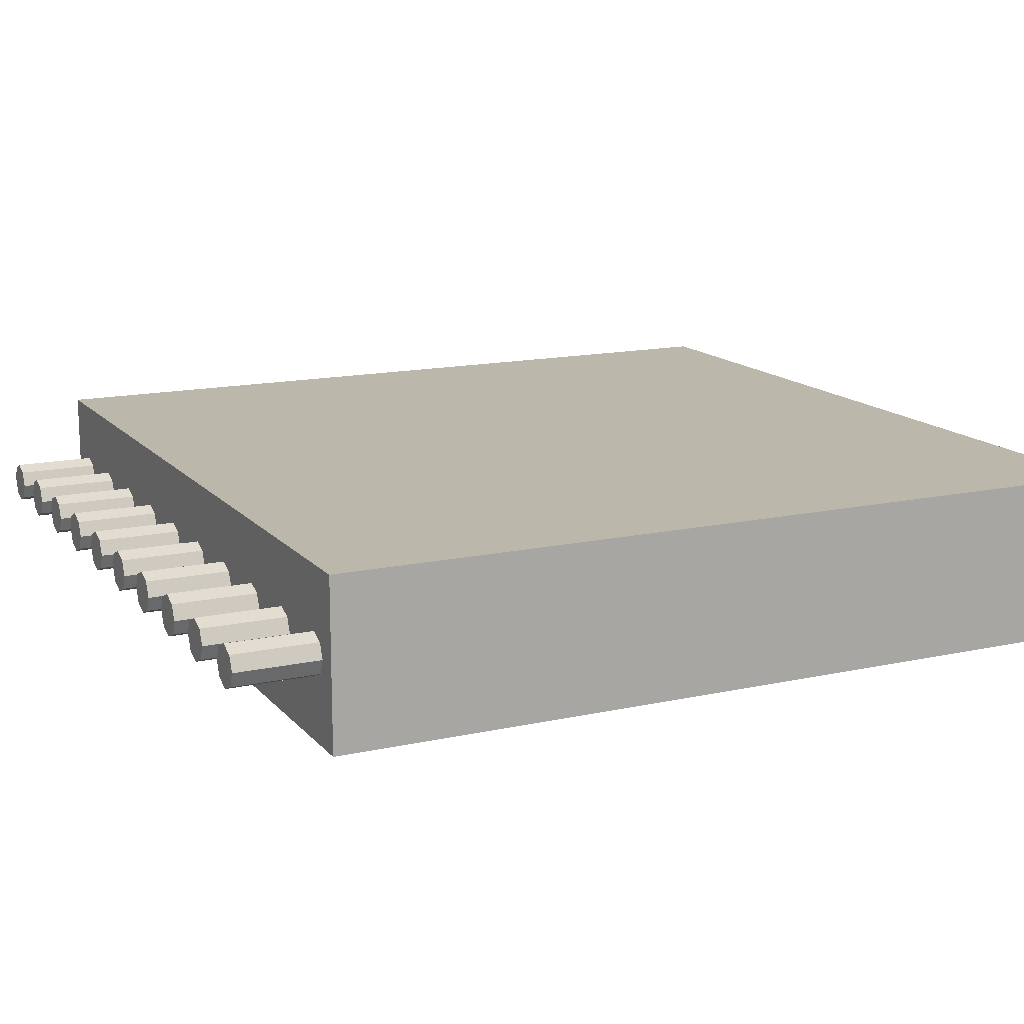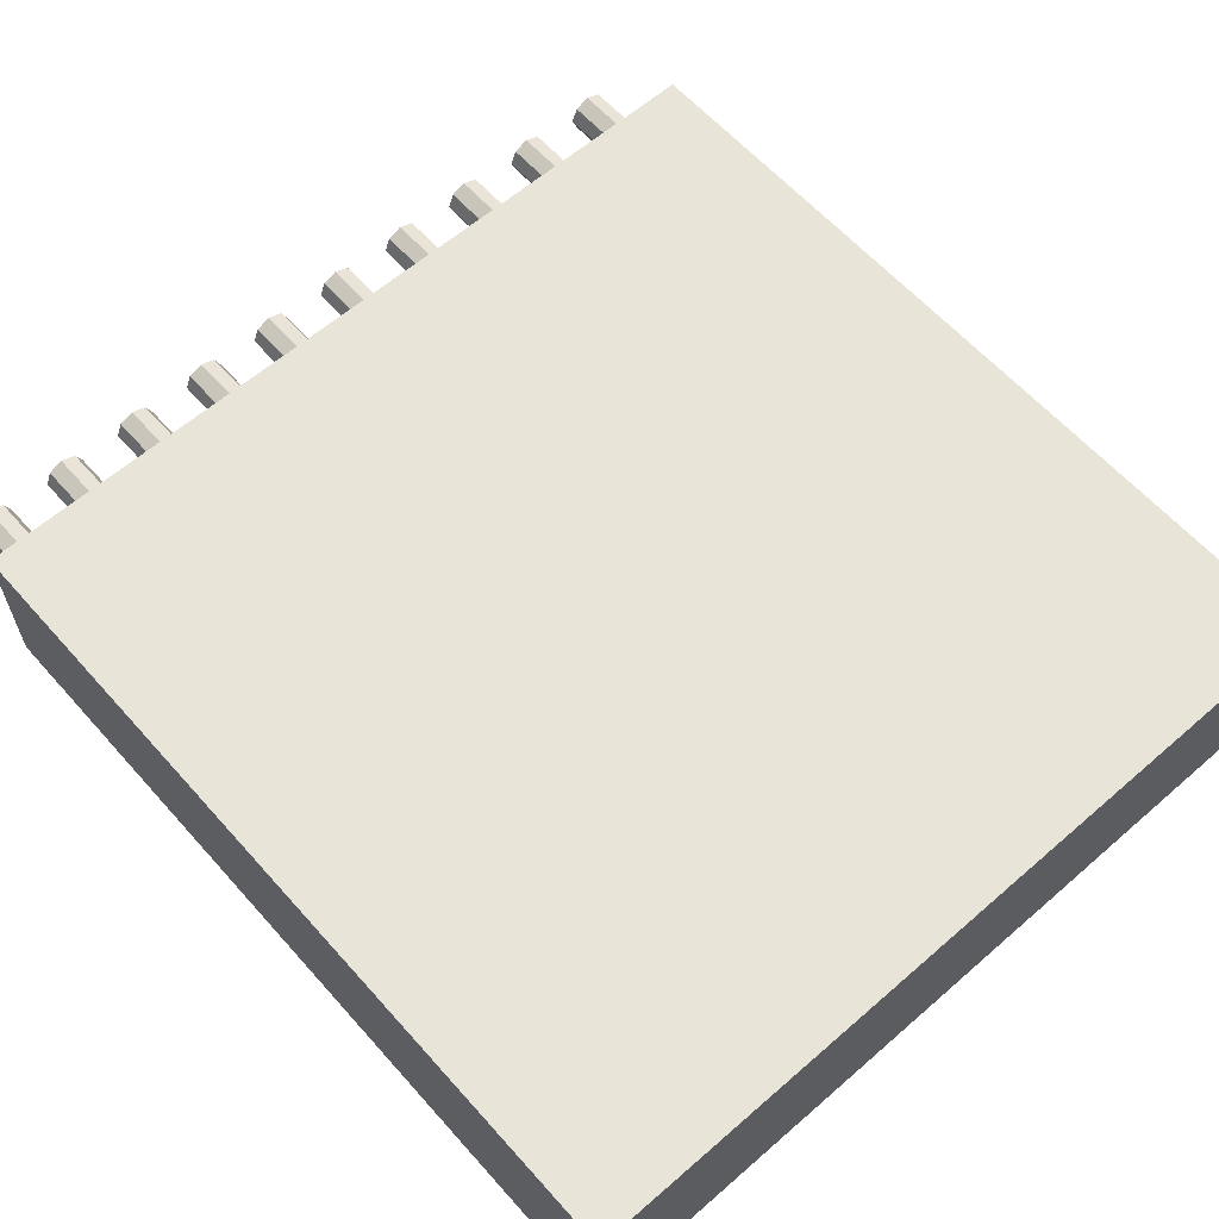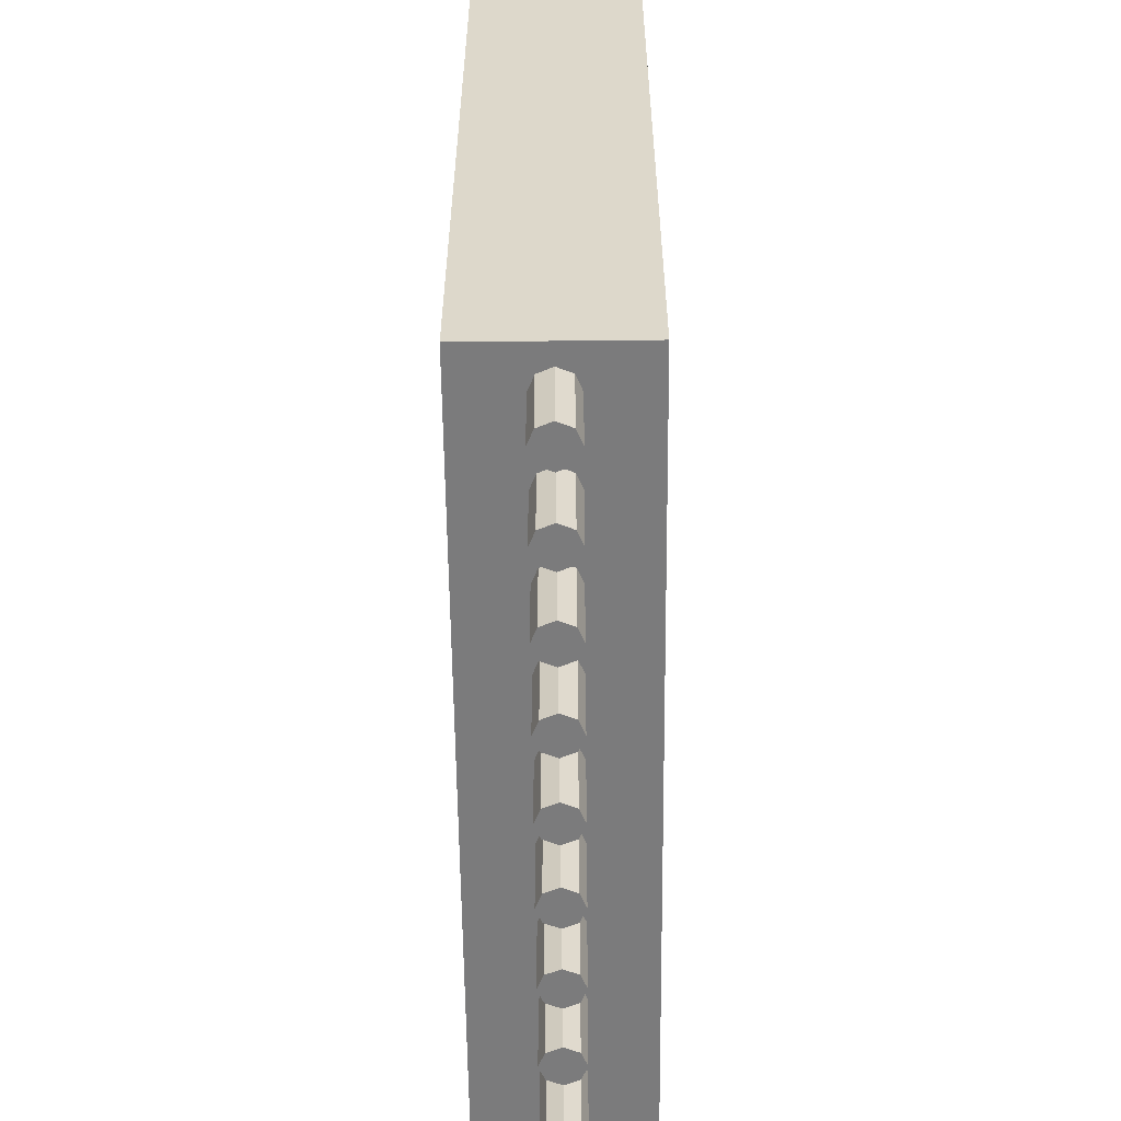
<metadata>
{"format":"obj","ext":"obj","renderer":"f3d","projection":"perspective","resolution":1024,"background":"white","views":[{"elev":14.5,"azim":64.3,"up":"+Z"},{"elev":61.3,"azim":138.5,"up":"+Z"},{"elev":-58.5,"azim":-89.4,"up":"+Y"}]}
</metadata>
<code>
g LockdownDoor_Mesh
v -5 0 1
v -5 0 -1
v -5 10 -1
v -5 10 1
v 5 0 -1
v 5 0 1
v 5 10 1
v 5 10 -1
v -5 0 1
v 5 0 1
v 5 0 -1
v -5 0 -1
v -4.323 0 -0.1768
v -4.25 0 -1.093e-08
v -4.323 0 0.1768
v -4.5 0 0.25
v -4.677 0 0.1768
v -4.75 0 2.981e-09
v -4.677 0 -0.1768
v -4.5 0 -0.25
v -3.323 0 -0.1768
v -3.25 0 -1.093e-08
v -3.323 0 0.1768
v -3.5 0 0.25
v -3.677 0 0.1768
v -3.75 0 2.981e-09
v -3.677 0 -0.1768
v -3.5 0 -0.25
v -2.323 0 -0.1768
v -2.25 0 -1.093e-08
v -2.323 0 0.1768
v -2.5 0 0.25
v -2.677 0 0.1768
v -2.75 0 2.981e-09
v -2.677 0 -0.1768
v -2.5 0 -0.25
v -1.323 0 -0.1768
v -1.25 0 -1.093e-08
v -1.323 0 0.1768
v -1.5 0 0.25
v -1.677 0 0.1768
v -1.75 0 2.981e-09
v -1.677 0 -0.1768
v -1.5 0 -0.25
v -0.3232 0 -0.1768
v -0.25 0 -1.093e-08
v -0.3232 0 0.1768
v -0.5 0 0.25
v -0.6768 0 0.1768
v -0.75 0 2.981e-09
v -0.6768 0 -0.1768
v -0.5 0 -0.25
v 0.6768 0 -0.1768
v 0.75 0 -1.093e-08
v 0.6768 0 0.1768
v 0.5 0 0.25
v 0.3232 0 0.1768
v 0.25 0 2.981e-09
v 0.3232 0 -0.1768
v 0.5 0 -0.25
v 1.677 0 -0.1768
v 1.75 0 -1.093e-08
v 1.677 0 0.1768
v 1.5 0 0.25
v 1.323 0 0.1768
v 1.25 0 2.981e-09
v 1.323 0 -0.1768
v 1.5 0 -0.25
v 2.677 0 -0.1768
v 2.75 0 -1.093e-08
v 2.677 0 0.1768
v 2.5 0 0.25
v 2.323 0 0.1768
v 2.25 0 2.981e-09
v 2.323 0 -0.1768
v 2.5 0 -0.25
v 3.677 0 -0.1768
v 3.75 0 -1.093e-08
v 3.677 0 0.1768
v 3.5 0 0.25
v 3.323 0 0.1768
v 3.25 0 2.981e-09
v 3.323 0 -0.1768
v 3.5 0 -0.25
v 4.677 0 -0.1768
v 4.75 0 -1.093e-08
v 4.677 0 0.1768
v 4.5 0 0.25
v 4.323 0 0.1768
v 4.25 0 2.981e-09
v 4.323 0 -0.1768
v 4.5 0 -0.25
v 4.75 -1 -1.093e-08
v 4.677 -1 -0.1768
v 4.5 -1 -0.25
v 4.323 -1 -0.1768
v 4.25 -1 2.981e-09
v 4.323 -1 0.1768
v 4.5 -1 0.25
v 4.677 -1 0.1768
v 3.75 -1 -1.093e-08
v 3.677 -1 -0.1768
v 3.5 -1 -0.25
v 3.323 -1 -0.1768
v 3.25 -1 2.981e-09
v 3.323 -1 0.1768
v 3.5 -1 0.25
v 3.677 -1 0.1768
v 2.75 -1 -1.093e-08
v 2.677 -1 -0.1768
v 2.5 -1 -0.25
v 2.323 -1 -0.1768
v 2.25 -1 2.981e-09
v 2.323 -1 0.1768
v 2.5 -1 0.25
v 2.677 -1 0.1768
v 1.75 -1 -1.093e-08
v 1.677 -1 -0.1768
v 1.5 -1 -0.25
v 1.323 -1 -0.1768
v 1.25 -1 2.981e-09
v 1.323 -1 0.1768
v 1.5 -1 0.25
v 1.677 -1 0.1768
v 0.75 -1 -1.093e-08
v 0.6768 -1 -0.1768
v 0.5 -1 -0.25
v 0.3232 -1 -0.1768
v 0.25 -1 2.981e-09
v 0.3232 -1 0.1768
v 0.5 -1 0.25
v 0.6768 -1 0.1768
v -0.25 -1 -1.093e-08
v -0.3232 -1 -0.1768
v -0.5 -1 -0.25
v -0.6768 -1 -0.1768
v -0.75 -1 2.981e-09
v -0.6768 -1 0.1768
v -0.5 -1 0.25
v -0.3232 -1 0.1768
v -1.25 -1 -1.093e-08
v -1.323 -1 -0.1768
v -1.5 -1 -0.25
v -1.677 -1 -0.1768
v -1.75 -1 2.981e-09
v -1.677 -1 0.1768
v -1.5 -1 0.25
v -1.323 -1 0.1768
v -2.25 -1 -1.093e-08
v -2.323 -1 -0.1768
v -2.5 -1 -0.25
v -2.677 -1 -0.1768
v -2.75 -1 2.981e-09
v -2.677 -1 0.1768
v -2.5 -1 0.25
v -2.323 -1 0.1768
v -3.25 -1 -1.093e-08
v -3.323 -1 -0.1768
v -3.5 -1 -0.25
v -3.677 -1 -0.1768
v -3.75 -1 2.981e-09
v -3.677 -1 0.1768
v -3.5 -1 0.25
v -3.323 -1 0.1768
v -5 10 1
v -5 10 -1
v 5 10 -1
v 5 10 1
v -4.25 -1 -1.093e-08
v -4.323 -1 -0.1768
v -4.5 -1 -0.25
v -4.677 -1 -0.1768
v -4.75 -1 2.981e-09
v -4.677 -1 0.1768
v -4.5 -1 0.25
v -4.323 -1 0.1768
v 5 0 1
v -5 0 1
v -5 10 1
v 5 10 1
v -5 0 -1
v 5 0 -1
v 5 10 -1
v -5 10 -1
v 3.75 0 -1.093e-08
v 3.677 0 -0.1768
v 3.677 -1 -0.1768
v 3.75 -1 -1.093e-08
v 3.677 0 -0.1768
v 3.5 0 -0.25
v 3.5 -1 -0.25
v 3.677 -1 -0.1768
v 3.5 0 -0.25
v 3.323 0 -0.1768
v 3.323 -1 -0.1768
v 3.5 -1 -0.25
v 3.323 0 -0.1768
v 3.25 0 2.981e-09
v 3.25 -1 2.981e-09
v 3.323 -1 -0.1768
v 3.25 0 2.981e-09
v 3.323 0 0.1768
v 3.323 -1 0.1768
v 3.25 -1 2.981e-09
v 3.323 0 0.1768
v 3.5 0 0.25
v 3.5 -1 0.25
v 3.323 -1 0.1768
v 3.5 0 0.25
v 3.677 0 0.1768
v 3.677 -1 0.1768
v 3.5 -1 0.25
v 3.677 0 0.1768
v 3.75 0 -1.093e-08
v 3.75 -1 -1.093e-08
v 3.677 -1 0.1768
v 2.75 0 -1.093e-08
v 2.677 0 -0.1768
v 2.677 -1 -0.1768
v 2.75 -1 -1.093e-08
v 2.677 0 -0.1768
v 2.5 0 -0.25
v 2.5 -1 -0.25
v 2.677 -1 -0.1768
v 2.5 0 -0.25
v 2.323 0 -0.1768
v 2.323 -1 -0.1768
v 2.5 -1 -0.25
v 2.323 0 -0.1768
v 2.25 0 2.981e-09
v 2.25 -1 2.981e-09
v 2.323 -1 -0.1768
v 2.25 0 2.981e-09
v 2.323 0 0.1768
v 2.323 -1 0.1768
v 2.25 -1 2.981e-09
v 2.323 0 0.1768
v 2.5 0 0.25
v 2.5 -1 0.25
v 2.323 -1 0.1768
v 2.5 0 0.25
v 2.677 0 0.1768
v 2.677 -1 0.1768
v 2.5 -1 0.25
v 2.677 0 0.1768
v 2.75 0 -1.093e-08
v 2.75 -1 -1.093e-08
v 2.677 -1 0.1768
v 1.75 0 -1.093e-08
v 1.677 0 -0.1768
v 1.677 -1 -0.1768
v 1.75 -1 -1.093e-08
v 1.677 0 -0.1768
v 1.5 0 -0.25
v 1.5 -1 -0.25
v 1.677 -1 -0.1768
v 1.5 0 -0.25
v 1.323 0 -0.1768
v 1.323 -1 -0.1768
v 1.5 -1 -0.25
v 1.323 0 -0.1768
v 1.25 0 2.981e-09
v 1.25 -1 2.981e-09
v 1.323 -1 -0.1768
v 1.25 0 2.981e-09
v 1.323 0 0.1768
v 1.323 -1 0.1768
v 1.25 -1 2.981e-09
v 1.323 0 0.1768
v 1.5 0 0.25
v 1.5 -1 0.25
v 1.323 -1 0.1768
v 1.5 0 0.25
v 1.677 0 0.1768
v 1.677 -1 0.1768
v 1.5 -1 0.25
v 1.677 0 0.1768
v 1.75 0 -1.093e-08
v 1.75 -1 -1.093e-08
v 1.677 -1 0.1768
v 0.75 0 -1.093e-08
v 0.6768 0 -0.1768
v 0.6768 -1 -0.1768
v 0.75 -1 -1.093e-08
v 0.6768 0 -0.1768
v 0.5 0 -0.25
v 0.5 -1 -0.25
v 0.6768 -1 -0.1768
v 0.5 0 -0.25
v 0.3232 0 -0.1768
v 0.3232 -1 -0.1768
v 0.5 -1 -0.25
v 0.3232 0 -0.1768
v 0.25 0 2.981e-09
v 0.25 -1 2.981e-09
v 0.3232 -1 -0.1768
v 0.25 0 2.981e-09
v 0.3232 0 0.1768
v 0.3232 -1 0.1768
v 0.25 -1 2.981e-09
v 0.3232 0 0.1768
v 0.5 0 0.25
v 0.5 -1 0.25
v 0.3232 -1 0.1768
v 0.5 0 0.25
v 0.6768 0 0.1768
v 0.6768 -1 0.1768
v 0.5 -1 0.25
v 0.6768 0 0.1768
v 0.75 0 -1.093e-08
v 0.75 -1 -1.093e-08
v 0.6768 -1 0.1768
v -0.25 0 -1.093e-08
v -0.3232 0 -0.1768
v -0.3232 -1 -0.1768
v -0.25 -1 -1.093e-08
v -0.3232 0 -0.1768
v -0.5 0 -0.25
v -0.5 -1 -0.25
v -0.3232 -1 -0.1768
v -0.5 0 -0.25
v -0.6768 0 -0.1768
v -0.6768 -1 -0.1768
v -0.5 -1 -0.25
v -0.6768 0 -0.1768
v -0.75 0 2.981e-09
v -0.75 -1 2.981e-09
v -0.6768 -1 -0.1768
v -0.75 0 2.981e-09
v -0.6768 0 0.1768
v -0.6768 -1 0.1768
v -0.75 -1 2.981e-09
v -0.6768 0 0.1768
v -0.5 0 0.25
v -0.5 -1 0.25
v -0.6768 -1 0.1768
v -0.5 0 0.25
v -0.3232 0 0.1768
v -0.3232 -1 0.1768
v -0.5 -1 0.25
v -0.3232 0 0.1768
v -0.25 0 -1.093e-08
v -0.25 -1 -1.093e-08
v -0.3232 -1 0.1768
v -1.25 0 -1.093e-08
v -1.323 0 -0.1768
v -1.323 -1 -0.1768
v -1.25 -1 -1.093e-08
v -1.323 0 -0.1768
v -1.5 0 -0.25
v -1.5 -1 -0.25
v -1.323 -1 -0.1768
v -1.5 0 -0.25
v -1.677 0 -0.1768
v -1.677 -1 -0.1768
v -1.5 -1 -0.25
v -1.677 0 -0.1768
v -1.75 0 2.981e-09
v -1.75 -1 2.981e-09
v -1.677 -1 -0.1768
v -1.75 0 2.981e-09
v -1.677 0 0.1768
v -1.677 -1 0.1768
v -1.75 -1 2.981e-09
v -1.677 0 0.1768
v -1.5 0 0.25
v -1.5 -1 0.25
v -1.677 -1 0.1768
v -1.5 0 0.25
v -1.323 0 0.1768
v -1.323 -1 0.1768
v -1.5 -1 0.25
v -1.323 0 0.1768
v -1.25 0 -1.093e-08
v -1.25 -1 -1.093e-08
v -1.323 -1 0.1768
v -2.25 0 -1.093e-08
v -2.323 0 -0.1768
v -2.323 -1 -0.1768
v -2.25 -1 -1.093e-08
v -2.323 0 -0.1768
v -2.5 0 -0.25
v -2.5 -1 -0.25
v -2.323 -1 -0.1768
v -2.5 0 -0.25
v -2.677 0 -0.1768
v -2.677 -1 -0.1768
v -2.5 -1 -0.25
v -2.677 0 -0.1768
v -2.75 0 2.981e-09
v -2.75 -1 2.981e-09
v -2.677 -1 -0.1768
v -2.75 0 2.981e-09
v -2.677 0 0.1768
v -2.677 -1 0.1768
v -2.75 -1 2.981e-09
v -2.677 0 0.1768
v -2.5 0 0.25
v -2.5 -1 0.25
v -2.677 -1 0.1768
v -2.5 0 0.25
v -2.323 0 0.1768
v -2.323 -1 0.1768
v -2.5 -1 0.25
v -2.323 0 0.1768
v -2.25 0 -1.093e-08
v -2.25 -1 -1.093e-08
v -2.323 -1 0.1768
v -3.25 0 -1.093e-08
v -3.323 0 -0.1768
v -3.323 -1 -0.1768
v -3.25 -1 -1.093e-08
v -3.323 0 -0.1768
v -3.5 0 -0.25
v -3.5 -1 -0.25
v -3.323 -1 -0.1768
v -3.5 0 -0.25
v -3.677 0 -0.1768
v -3.677 -1 -0.1768
v -3.5 -1 -0.25
v -3.677 0 -0.1768
v -3.75 0 2.981e-09
v -3.75 -1 2.981e-09
v -3.677 -1 -0.1768
v -3.75 0 2.981e-09
v -3.677 0 0.1768
v -3.677 -1 0.1768
v -3.75 -1 2.981e-09
v -3.677 0 0.1768
v -3.5 0 0.25
v -3.5 -1 0.25
v -3.677 -1 0.1768
v -3.5 0 0.25
v -3.323 0 0.1768
v -3.323 -1 0.1768
v -3.5 -1 0.25
v -3.323 0 0.1768
v -3.25 0 -1.093e-08
v -3.25 -1 -1.093e-08
v -3.323 -1 0.1768
v -4.25 0 -1.093e-08
v -4.323 0 -0.1768
v -4.323 -1 -0.1768
v -4.25 -1 -1.093e-08
v -4.323 0 -0.1768
v -4.5 0 -0.25
v -4.5 -1 -0.25
v -4.323 -1 -0.1768
v -4.5 0 -0.25
v -4.677 0 -0.1768
v -4.677 -1 -0.1768
v -4.5 -1 -0.25
v -4.677 0 -0.1768
v -4.75 0 2.981e-09
v -4.75 -1 2.981e-09
v -4.677 -1 -0.1768
v -4.75 0 2.981e-09
v -4.677 0 0.1768
v -4.677 -1 0.1768
v -4.75 -1 2.981e-09
v -4.677 0 0.1768
v -4.5 0 0.25
v -4.5 -1 0.25
v -4.677 -1 0.1768
v -4.5 0 0.25
v -4.323 0 0.1768
v -4.323 -1 0.1768
v -4.5 -1 0.25
v -4.323 0 0.1768
v -4.25 0 -1.093e-08
v -4.25 -1 -1.093e-08
v -4.323 -1 0.1768
v 4.75 0 -1.093e-08
v 4.677 0 -0.1768
v 4.677 -1 -0.1768
v 4.75 -1 -1.093e-08
v 4.677 0 -0.1768
v 4.5 0 -0.25
v 4.5 -1 -0.25
v 4.677 -1 -0.1768
v 4.5 0 -0.25
v 4.323 0 -0.1768
v 4.323 -1 -0.1768
v 4.5 -1 -0.25
v 4.323 0 -0.1768
v 4.25 0 2.981e-09
v 4.25 -1 2.981e-09
v 4.323 -1 -0.1768
v 4.25 0 2.981e-09
v 4.323 0 0.1768
v 4.323 -1 0.1768
v 4.25 -1 2.981e-09
v 4.323 0 0.1768
v 4.5 0 0.25
v 4.5 -1 0.25
v 4.323 -1 0.1768
v 4.5 0 0.25
v 4.677 0 0.1768
v 4.677 -1 0.1768
v 4.5 -1 0.25
v 4.677 0 0.1768
v 4.75 0 -1.093e-08
v 4.75 -1 -1.093e-08
v 4.677 -1 0.1768
g LockdownDoor_Mesh_0
f 3 2 1
f 4 3 1
f 7 6 5
f 8 7 5
f 95 94 93
f 96 95 93
f 97 96 93
f 98 97 93
f 99 98 93
f 100 99 93
f 103 102 101
f 104 103 101
f 105 104 101
f 106 105 101
f 107 106 101
f 108 107 101
f 111 110 109
f 112 111 109
f 113 112 109
f 114 113 109
f 115 114 109
f 116 115 109
f 119 118 117
f 120 119 117
f 121 120 117
f 122 121 117
f 123 122 117
f 124 123 117
f 127 126 125
f 128 127 125
f 129 128 125
f 130 129 125
f 131 130 125
f 132 131 125
f 135 134 133
f 136 135 133
f 137 136 133
f 138 137 133
f 139 138 133
f 140 139 133
f 143 142 141
f 144 143 141
f 145 144 141
f 146 145 141
f 147 146 141
f 148 147 141
f 151 150 149
f 152 151 149
f 153 152 149
f 154 153 149
f 155 154 149
f 156 155 149
f 159 158 157
f 160 159 157
f 161 160 157
f 162 161 157
f 163 162 157
f 164 163 157
f 167 166 165
f 168 167 165
f 171 170 169
f 172 171 169
f 173 172 169
f 174 173 169
f 175 174 169
f 176 175 169
g LockdownDoor_Mesh_1
f 18 12 19
f 19 12 20
f 20 12 13
f 14 13 26
f 13 12 26
f 26 12 27
f 27 12 28
f 28 12 21
f 22 21 34
f 21 12 34
f 34 12 35
f 35 12 36
f 30 29 42
f 29 36 42
f 42 36 43
f 36 12 43
f 43 12 44
f 38 37 50
f 37 44 50
f 50 44 51
f 44 12 51
f 51 12 52
f 46 45 58
f 45 52 58
f 58 52 59
f 52 12 59
f 59 12 60
f 54 53 66
f 53 60 66
f 66 60 67
f 60 12 67
f 67 12 68
f 62 61 74
f 61 68 74
f 74 68 75
f 68 12 75
f 75 12 76
f 70 69 82
f 69 76 82
f 82 76 83
f 76 12 83
f 83 12 84
f 78 77 90
f 77 84 90
f 90 84 91
f 91 84 92
f 84 12 92
f 85 92 11
f 92 12 11
f 85 11 86
f 86 11 10
f 12 18 9
f 9 18 17
f 9 17 16
f 9 16 15
f 15 14 26
f 9 15 26
f 9 26 25
f 9 25 24
f 9 24 23
f 23 22 34
f 9 23 34
f 9 34 33
f 9 33 32
f 31 30 42
f 32 31 42
f 32 42 41
f 9 32 41
f 9 41 40
f 39 38 50
f 40 39 50
f 40 50 49
f 9 40 49
f 9 49 48
f 47 46 58
f 48 47 58
f 48 58 57
f 9 48 57
f 9 57 56
f 55 54 66
f 56 55 66
f 56 66 65
f 9 56 65
f 9 65 64
f 63 62 74
f 64 63 74
f 64 74 73
f 9 64 73
f 9 73 72
f 71 70 82
f 72 71 82
f 72 82 81
f 9 72 81
f 9 81 80
f 79 78 90
f 80 79 90
f 80 90 89
f 80 89 88
f 9 80 88
f 87 86 10
f 88 87 10
f 9 88 10
g LockdownDoor_Mesh_2
f 179 178 177
f 180 179 177
f 183 182 181
f 184 183 181
g LockdownDoor_Mesh_3
f 187 186 185
f 188 187 185
f 191 190 189
f 192 191 189
f 195 194 193
f 196 195 193
f 199 198 197
f 200 199 197
f 203 202 201
f 204 203 201
f 207 206 205
f 208 207 205
f 211 210 209
f 212 211 209
f 215 214 213
f 216 215 213
f 219 218 217
f 220 219 217
f 223 222 221
f 224 223 221
f 227 226 225
f 228 227 225
f 231 230 229
f 232 231 229
f 235 234 233
f 236 235 233
f 239 238 237
f 240 239 237
f 243 242 241
f 244 243 241
f 247 246 245
f 248 247 245
f 251 250 249
f 252 251 249
f 255 254 253
f 256 255 253
f 259 258 257
f 260 259 257
f 263 262 261
f 264 263 261
f 267 266 265
f 268 267 265
f 271 270 269
f 272 271 269
f 275 274 273
f 276 275 273
f 279 278 277
f 280 279 277
f 283 282 281
f 284 283 281
f 287 286 285
f 288 287 285
f 291 290 289
f 292 291 289
f 295 294 293
f 296 295 293
f 299 298 297
f 300 299 297
f 303 302 301
f 304 303 301
f 307 306 305
f 308 307 305
f 311 310 309
f 312 311 309
f 315 314 313
f 316 315 313
f 319 318 317
f 320 319 317
f 323 322 321
f 324 323 321
f 327 326 325
f 328 327 325
f 331 330 329
f 332 331 329
f 335 334 333
f 336 335 333
f 339 338 337
f 340 339 337
f 343 342 341
f 344 343 341
f 347 346 345
f 348 347 345
f 351 350 349
f 352 351 349
f 355 354 353
f 356 355 353
f 359 358 357
f 360 359 357
f 363 362 361
f 364 363 361
f 367 366 365
f 368 367 365
f 371 370 369
f 372 371 369
f 375 374 373
f 376 375 373
f 379 378 377
f 380 379 377
f 383 382 381
f 384 383 381
f 387 386 385
f 388 387 385
f 391 390 389
f 392 391 389
f 395 394 393
f 396 395 393
f 399 398 397
f 400 399 397
f 403 402 401
f 404 403 401
f 407 406 405
f 408 407 405
f 411 410 409
f 412 411 409
f 415 414 413
f 416 415 413
f 419 418 417
f 420 419 417
f 423 422 421
f 424 423 421
f 427 426 425
f 428 427 425
f 431 430 429
f 432 431 429
f 435 434 433
f 436 435 433
f 439 438 437
f 440 439 437
f 443 442 441
f 444 443 441
f 447 446 445
f 448 447 445
f 451 450 449
f 452 451 449
f 455 454 453
f 456 455 453
f 459 458 457
f 460 459 457
f 463 462 461
f 464 463 461
f 467 466 465
f 468 467 465
f 471 470 469
f 472 471 469
f 475 474 473
f 476 475 473
f 479 478 477
f 480 479 477
f 483 482 481
f 484 483 481
f 487 486 485
f 488 487 485
f 491 490 489
f 492 491 489
f 495 494 493
f 496 495 493
f 499 498 497
f 500 499 497
f 503 502 501
f 504 503 501

</code>
